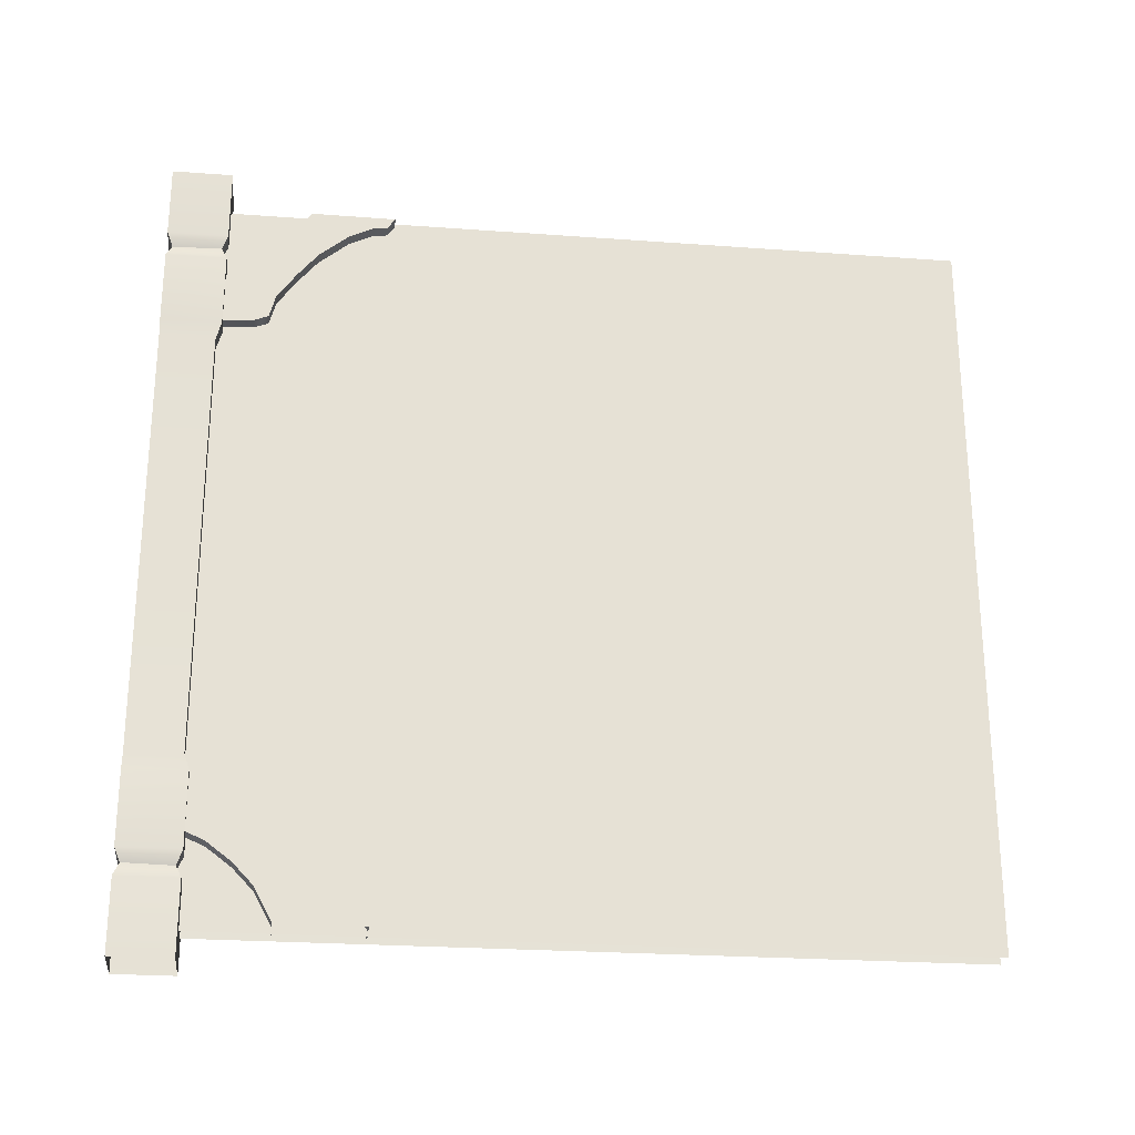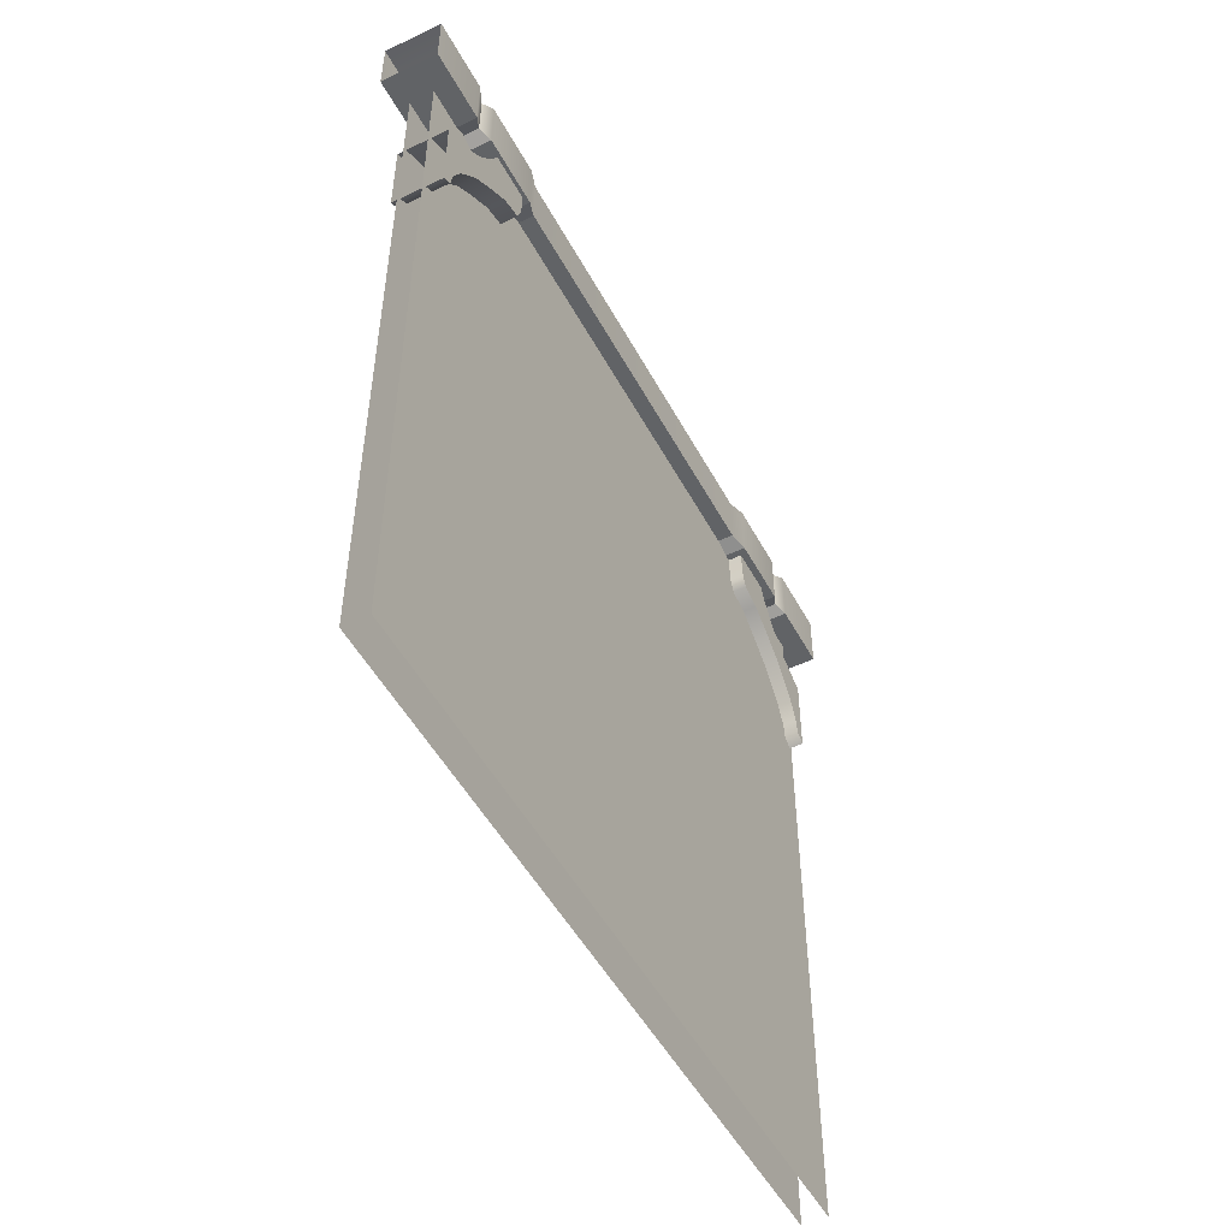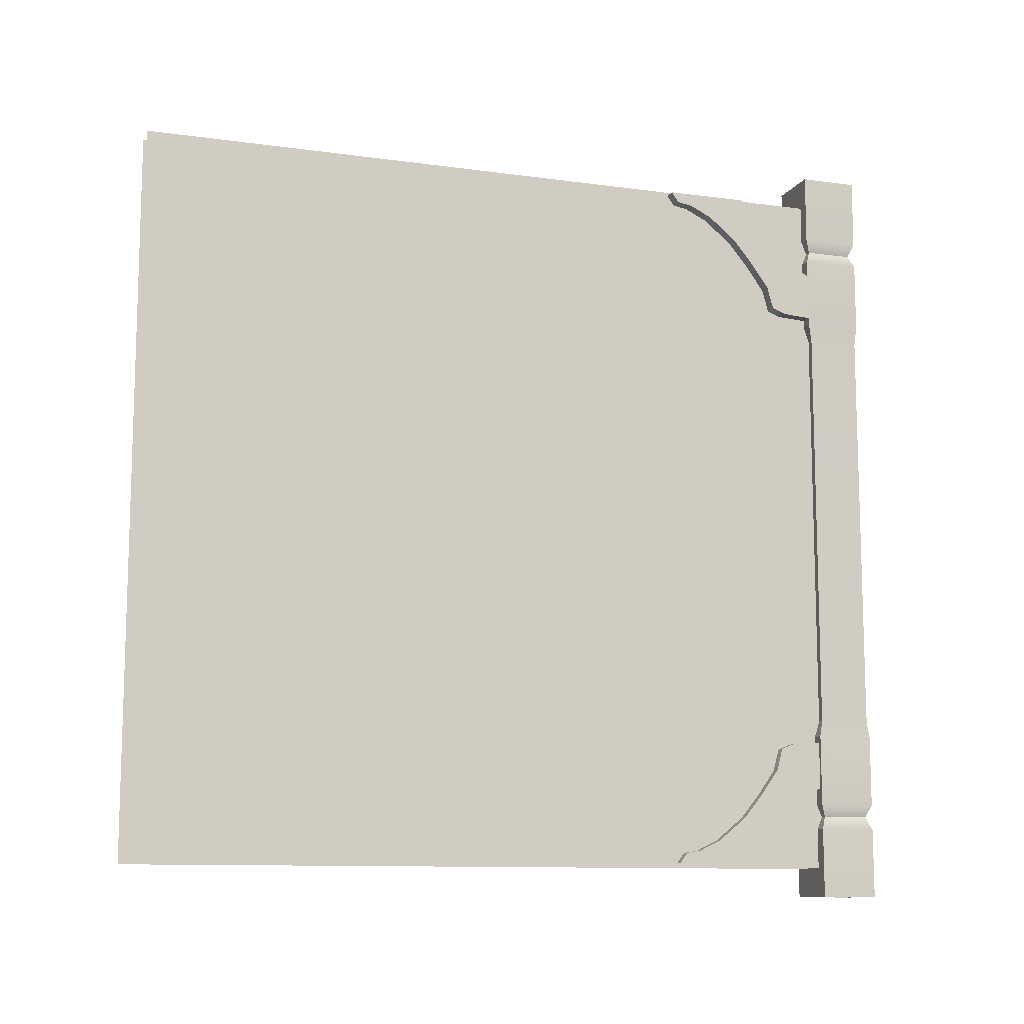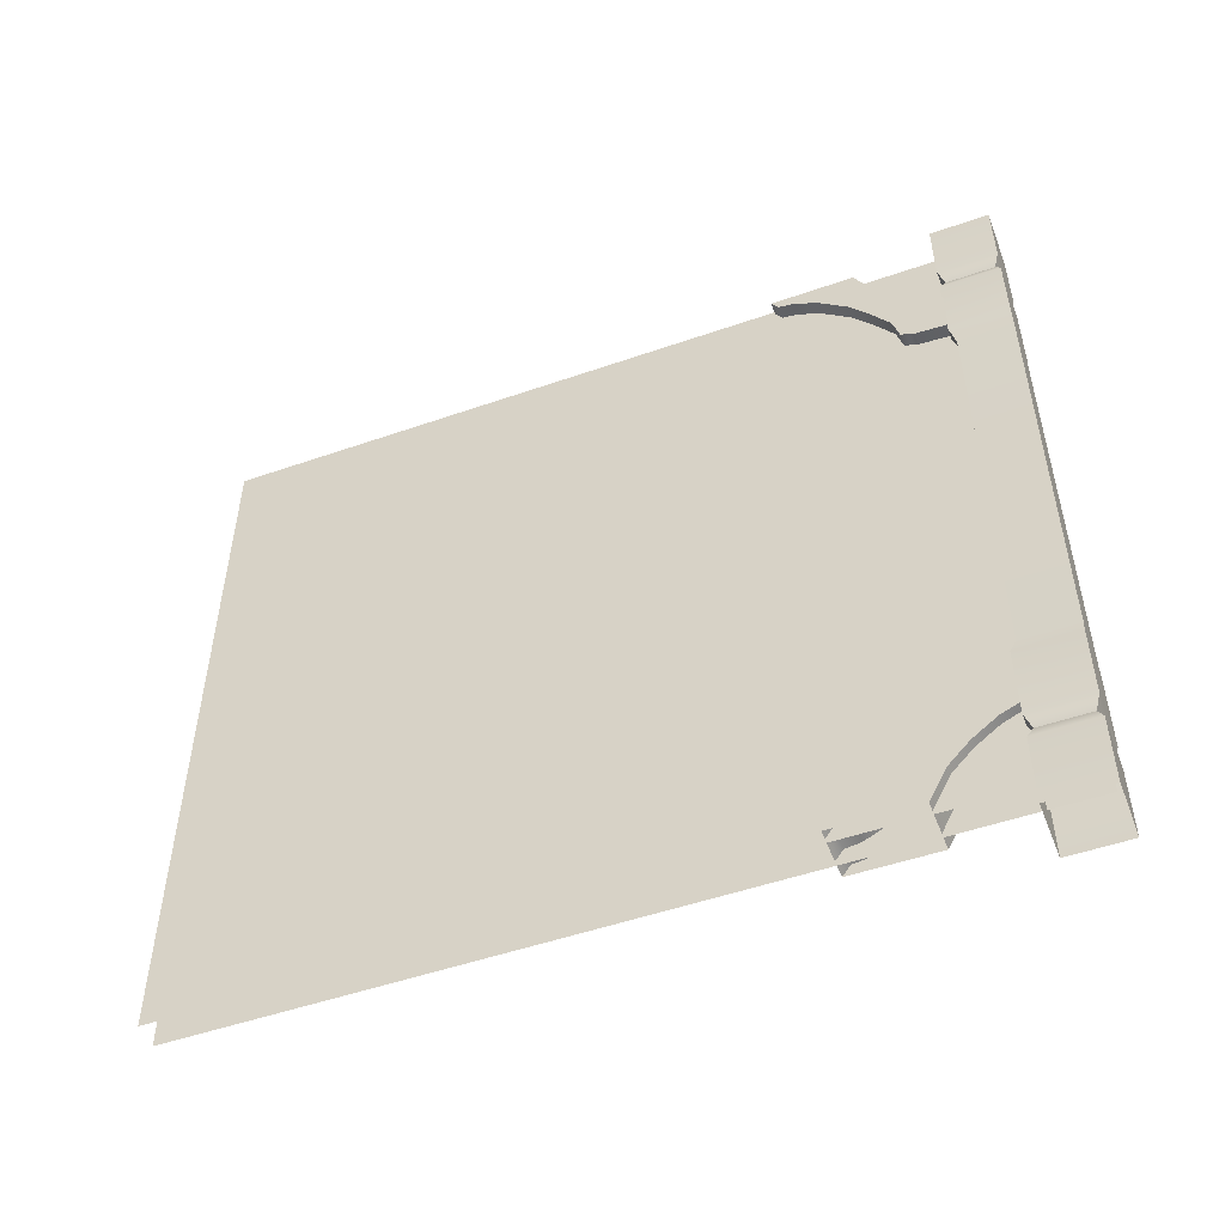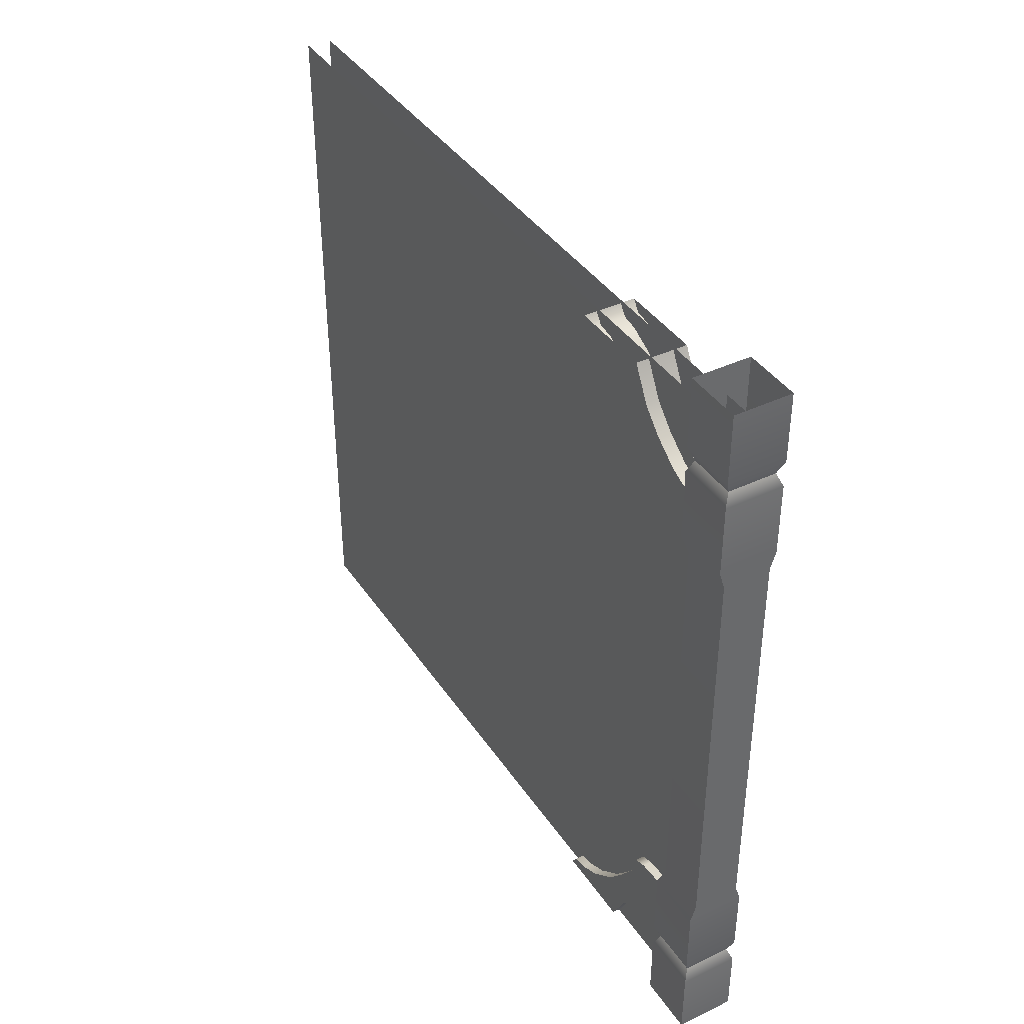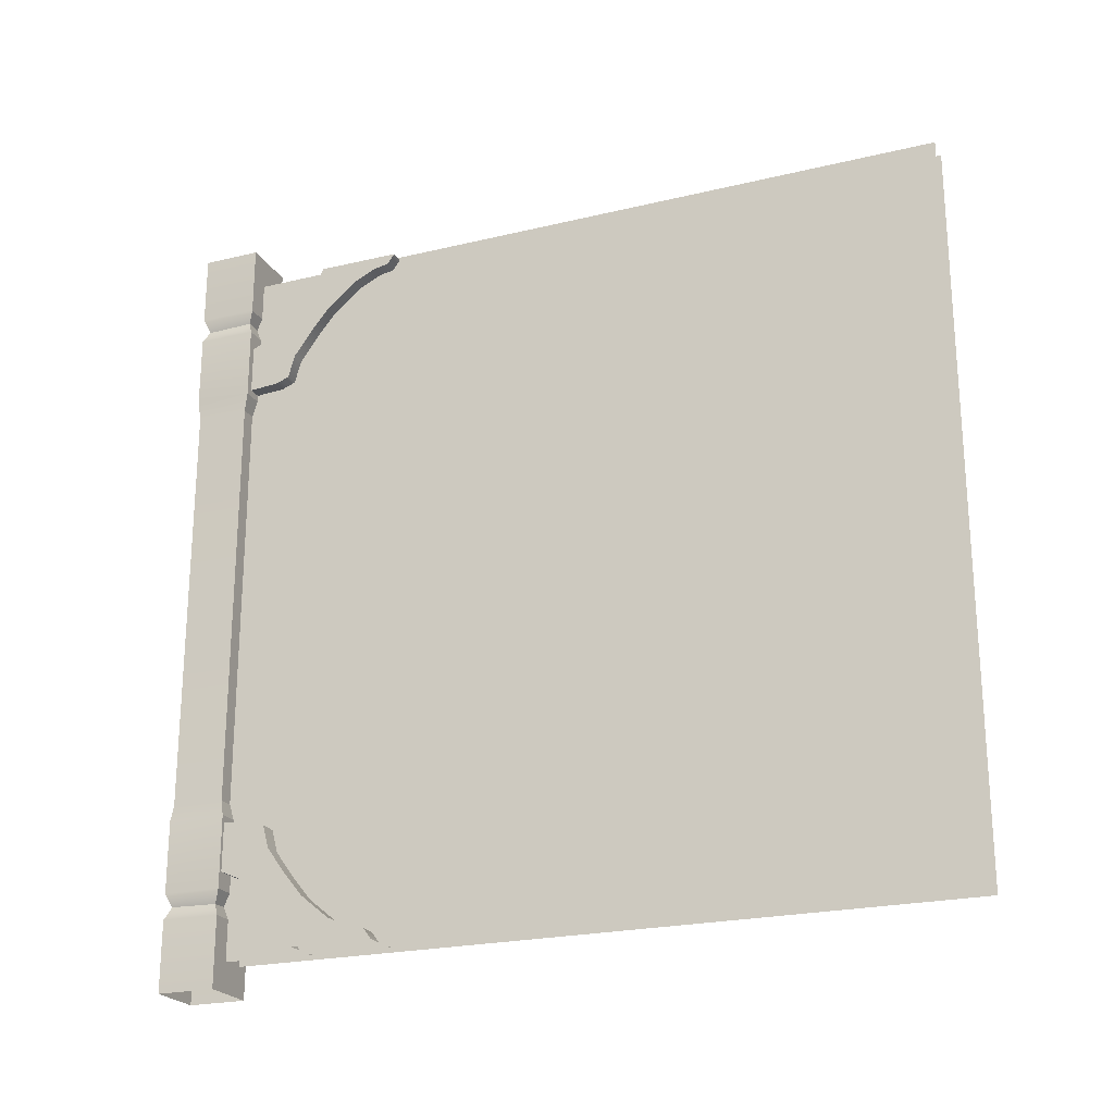
<metadata>
{"format":"obj","ext":"obj","renderer":"f3d","projection":"perspective","resolution":1024,"background":"white","views":[{"elev":-24.9,"azim":-96.8,"up":"+Z"},{"elev":-50.5,"azim":-152.4,"up":"+Y"},{"elev":-10.9,"azim":71.1,"up":"+Z"},{"elev":-50.8,"azim":110.8,"up":"+Z"},{"elev":39.8,"azim":149.5,"up":"+Z"},{"elev":-22.6,"azim":-67.5,"up":"+Z"}]}
</metadata>
<code>
v -13.09 349.3 -155.7
v -13.09 345.1 -133.6
v -13.09 348.3 -122
v 14.9 349.3 155.7
v 14.9 345.1 133.6
v 14.9 348.3 122
v -4.15 396.9 184.3
v -4.15 396.9 -185
v -4.15 0 184.3
v -4.15 0 -185
v -14.9 370.3 -151.4
v -12.18 397.3 -157.6
v -12.18 373.1 -158.2
v -14.9 400 -151.4
v -14.9 370.3 -114.8
v -14.9 370.3 -151.4
v -14.9 400 -114.8
v -12.17 373.1 -106.4
v -12.17 400 -106.4
v -12.17 373.1 106.4
v -12.17 400 106.4
v -14.9 400 114.8
v -14.9 370.3 114.8
v -14.9 370.3 151.4
v -14.9 400 151.4
v -14.9 370.3 151.4
v -12.18 397.3 157.6
v -12.18 373.1 158.2
v -12.18 373.1 -158.2
v -12.18 397.3 -157.6
v -14.9 400 -164.3
v -14.9 370.3 -164.3
v -14.9 400 -164.3
v -14.9 400 -200
v -14.9 370.3 -200
v -12.18 373.1 158.2
v -14.9 400 164.3
v -12.18 397.3 157.6
v -14.9 370.3 164.3
v -14.9 400 200
v -14.9 370.3 200
v -14.9 400 164.3
v 8.497 396.9 184.5
v 8.497 0 184.5
v 8.497 0 -184.9
v 8.497 396.9 -184.9
v 14.77 370.3 151.4
v -14.9 370.3 151.4
v 14.77 370.3 114.8
v -14.9 370.3 114.8
v -12.17 373.1 106.4
v 12.03 373.1 106.4
v -14.9 370.3 114.8
v 14.77 370.3 114.8
v 12.03 373.1 -106.4
v 12.03 373.1 106.4
v -12.17 373.1 106.4
v -12.17 373.1 -106.4
v 14.77 370.3 200
v -14.9 370.3 200
v 14.77 370.3 164.3
v -14.9 370.3 164.3
v -14.9 370.3 151.4
v 12.05 373 157.6
v -12.18 373.1 158.2
v 14.77 370.3 151.4
v -12.18 373.1 158.2
v 14.77 370.3 164.3
v -14.9 370.3 164.3
v 12.05 373 157.6
v -14.9 370.3 -114.8
v 14.77 370.3 -151.4
v 14.77 370.3 -114.8
v -14.9 370.3 -151.4
v -14.9 370.3 -114.8
v 14.77 370.3 -114.8
v 12.03 373.1 -106.4
v -12.17 373.1 -106.4
v 14.77 370.3 -164.3
v -14.9 370.3 -164.3
v -14.9 370.3 -200
v 14.77 370.3 -200
v -14.9 370.3 -151.4
v 12.05 373.1 -157.6
v 14.77 370.3 -151.4
v -12.18 373.1 -158.2
v 14.77 370.3 -164.3
v -12.18 373.1 -158.2
v -14.9 370.3 -164.3
v 12.05 373.1 -157.6
v -13.09 311.2 -170.7
v -13.09 325.7 -158.8
v -13.09 330.2 -182.9
v -13.09 299.7 -176.2
v -13.09 288.4 -182.7
v -13.09 292.1 -177.5
v -13.09 330.2 -182.9
v -13.09 325.7 -158.8
v -13.09 339.2 -166.2
v -13.09 335.5 -146.9
v -13.09 349.3 -155.7
v -13.09 345.1 -133.6
v -13.09 348.3 -122
v -13.09 361.3 -146.6
v -13.09 355.3 -119.3
v -13.09 370.7 -118.3
v -13.09 371 -142.4
v 14.9 311.2 170.7
v 14.9 325.7 158.8
v 14.9 330.2 182.9
v 14.9 299.7 176.2
v 14.9 288.4 182.7
v 14.9 292.1 177.5
v -11.19 330.2 182.9
v 14.9 330.2 182.9
v 14.9 339.2 166.2
v -11.19 339.2 166.2
v 14.9 349.3 155.7
v -11.19 349.3 155.7
v 14.9 361.3 146.6
v -11.19 361.3 146.6
v 14.9 371 142.4
v -11.19 371 142.4
v 14.9 288.4 182.7
v -11.19 288.4 182.7
v -11.19 292.1 177.5
v 14.9 292.1 177.5
v -11.19 299.7 176.2
v 14.9 299.7 176.2
v -11.19 311.2 170.7
v 14.9 311.2 170.7
v -11.19 325.7 158.8
v 14.9 325.7 158.8
v -11.19 335.5 146.9
v 14.9 335.5 146.9
v -11.19 345.1 133.6
v 14.9 345.1 133.6
v -11.19 348.3 122
v 14.9 348.3 122
v -11.19 355.3 119.3
v 14.9 355.3 119.3
v -11.19 370.7 118.3
v 14.9 370.7 118.3
v 14.77 400 200
v 14.77 370.3 200
v 14.77 370.3 164.3
v 14.77 400 164.3
v 12.05 373 157.6
v 12.05 397.3 157.6
v 13 370.7 -118.3
v -13.09 370.7 -118.3
v -13.09 355.3 -119.3
v 13 355.3 -119.3
v -13.09 348.3 -122
v 13 348.3 -122
v -13.09 345.1 -133.6
v 13 345.1 -133.6
v -13.09 335.5 -146.9
v 13 335.5 -146.9
v -13.09 325.7 -158.8
v 13 325.7 -158.8
v -13.09 311.2 -170.7
v 13 311.2 -170.7
v -13.09 299.7 -176.2
v 13 299.7 -176.2
v -13.09 292.1 -177.5
v 13 292.1 -177.5
v -13.09 288.4 -182.7
v 13 288.4 -182.7
v -11.19 288.4 182.7
v -11.19 299.7 176.2
v -11.19 292.1 177.5
v -11.19 330.2 182.9
v -11.19 311.2 170.7
v -11.19 325.7 158.8
v -11.19 339.2 166.2
v -11.19 335.5 146.9
v -11.19 349.3 155.7
v -11.19 345.1 133.6
v -11.19 348.3 122
v -11.19 361.3 146.6
v -11.19 355.3 119.3
v -11.19 370.7 118.3
v -11.19 371 142.4
v 14.9 325.7 158.8
v 14.9 339.2 166.2
v 14.9 330.2 182.9
v 14.9 335.5 146.9
v 14.9 349.3 155.7
v 14.9 345.1 133.6
v 14.9 348.3 122
v 14.9 361.3 146.6
v 14.9 355.3 119.3
v 14.9 370.7 118.3
v 14.9 371 142.4
v 14.77 400 164.3
v -14.9 400 200
v 14.77 400 200
v -14.9 400 164.3
v 12.05 397.3 157.6
v -12.18 397.3 157.6
v 14.77 370.3 151.4
v 12.05 397.3 157.6
v 12.05 373 157.6
v 14.77 400 151.4
v 14.77 370.3 114.8
v 14.77 400 114.8
v 12.03 373.1 106.4
v 12.03 400 106.4
v 12.03 373.1 -106.4
v 12.03 400 -106.4
v 14.77 400 -114.8
v 14.77 370.3 -114.8
v 14.77 370.3 -151.4
v 14.77 400 -151.4
v 12.05 373.1 -157.6
v 12.05 397.3 -157.6
v -14.9 400 -200
v 14.77 400 -164.3
v 14.77 400 -200
v -14.9 400 -164.3
v 12.05 397.3 -157.6
v -12.18 397.3 -157.6
v 14.77 370.3 -164.3
v 14.77 370.3 -200
v 14.77 400 -200
v 14.77 400 -164.3
v 12.05 373.1 -157.6
v 12.05 397.3 -157.6
v 13 299.7 -176.2
v 13 292.1 -177.5
v 13 288.4 -182.7
v 13 330.2 -182.9
v 13 311.2 -170.7
v 13 325.7 -158.8
v 13 339.2 -166.2
v 13 335.5 -146.9
v 13 349.3 -155.7
v 13 345.1 -133.6
v 13 348.3 -122
v 13 361.3 -146.6
v 13 355.3 -119.3
v 13 370.7 -118.3
v 13 371 -142.4
v 13 361.3 -146.6
v -13.09 371 -142.4
v 13 371 -142.4
v -13.09 361.3 -146.6
v 13 349.3 -155.7
v -13.09 349.3 -155.7
v 13 339.2 -166.2
v -13.09 339.2 -166.2
v 13 330.2 -182.9
v -13.09 330.2 -182.9
v 12.05 397.3 157.6
v -14.9 400 151.4
v -12.18 397.3 157.6
v 14.77 400 151.4
v 14.77 400 114.8
v -14.9 400 114.8
v 12.03 400 106.4
v -12.17 400 106.4
v 12.03 400 -106.4
v -12.17 400 -106.4
v -14.9 400 -114.8
v 14.77 400 -114.8
v -14.9 400 -151.4
v 14.77 400 -151.4
v 12.05 397.3 -157.6
v -12.18 397.3 -157.6
f 1 2 3
f 4 5 6
f 7 8 9
f 9 8 10
f 11 12 13
f 11 14 12
f 15 14 16
f 17 14 15
f 18 17 15
f 18 19 17
f 20 19 18
f 21 19 20
f 20 22 21
f 22 20 23
f 24 22 23
f 22 24 25
f 26 27 25
f 27 26 28
f 29 30 31
f 29 31 32
f 33 34 32
f 32 34 35
f 36 37 38
f 39 37 36
f 40 39 41
f 39 40 42
f 43 44 45
f 43 45 46
f 47 48 49
f 48 50 49
f 51 52 53
f 54 53 52
f 55 56 57
f 57 58 55
f 59 60 61
f 60 62 61
f 63 64 65
f 64 63 66
f 67 68 69
f 68 67 70
f 71 72 73
f 72 71 74
f 75 76 77
f 75 77 78
f 79 80 81
f 79 81 82
f 83 84 85
f 84 83 86
f 87 88 89
f 88 87 90
f 91 92 93
f 94 91 93
f 93 95 94
f 94 95 96
f 97 98 99
f 98 100 99
f 99 100 101
f 102 101 100
f 101 103 104
f 105 104 103
f 105 106 104
f 104 106 107
f 108 109 110
f 111 108 110
f 110 112 111
f 111 112 113
f 114 115 116
f 114 116 117
f 117 116 118
f 117 118 119
f 120 119 118
f 120 121 119
f 122 121 120
f 121 122 123
f 124 125 126
f 124 126 127
f 127 126 128
f 127 128 129
f 129 128 130
f 129 130 131
f 131 130 132
f 131 132 133
f 133 132 134
f 133 134 135
f 135 134 136
f 135 136 137
f 137 136 138
f 137 138 139
f 139 138 140
f 139 140 141
f 142 141 140
f 141 142 143
f 144 145 146
f 144 146 147
f 147 146 148
f 147 148 149
f 150 151 152
f 150 152 153
f 153 152 154
f 153 154 155
f 155 154 156
f 155 156 157
f 157 156 158
f 157 158 159
f 159 158 160
f 159 160 161
f 161 160 162
f 161 162 163
f 163 162 164
f 163 164 165
f 165 164 166
f 165 166 167
f 167 166 168
f 167 168 169
f 170 171 172
f 170 173 171
f 171 173 174
f 174 173 175
f 175 173 176
f 176 177 175
f 177 176 178
f 178 179 177
f 178 180 179
f 181 180 178
f 181 182 180
f 182 181 183
f 181 184 183
f 185 186 187
f 186 185 188
f 188 189 186
f 190 189 188
f 189 191 192
f 192 191 193
f 193 194 192
f 192 194 195
f 196 197 198
f 197 196 199
f 199 196 200
f 199 200 201
f 202 203 204
f 202 205 203
f 205 202 206
f 205 206 207
f 207 206 208
f 207 208 209
f 208 210 209
f 209 210 211
f 211 210 212
f 213 212 210
f 214 212 213
f 212 214 215
f 216 215 214
f 215 216 217
f 218 219 220
f 219 218 221
f 221 222 219
f 222 221 223
f 224 225 226
f 227 224 226
f 224 227 228
f 228 227 229
f 230 231 232
f 232 233 230
f 230 233 234
f 234 233 235
f 233 236 235
f 235 236 237
f 237 236 238
f 237 238 239
f 238 240 239
f 240 238 241
f 241 242 240
f 242 241 243
f 241 244 243
f 245 246 247
f 245 248 246
f 249 248 245
f 249 250 248
f 250 249 251
f 250 251 252
f 251 253 252
f 252 253 254
f 255 256 257
f 256 255 258
f 258 259 256
f 256 259 260
f 260 259 261
f 260 261 262
f 263 262 261
f 262 263 264
f 263 265 264
f 265 263 266
f 266 267 265
f 267 266 268
f 269 267 268
f 267 269 270

</code>
